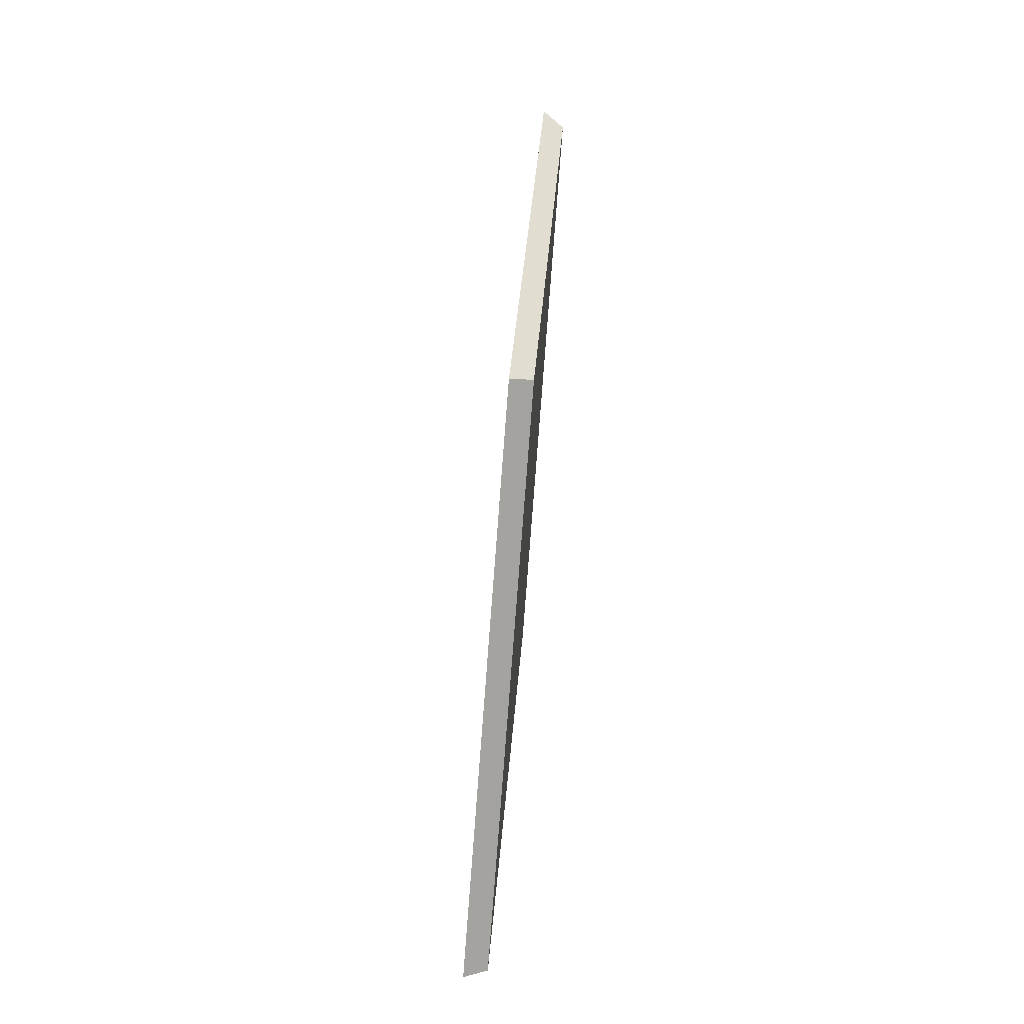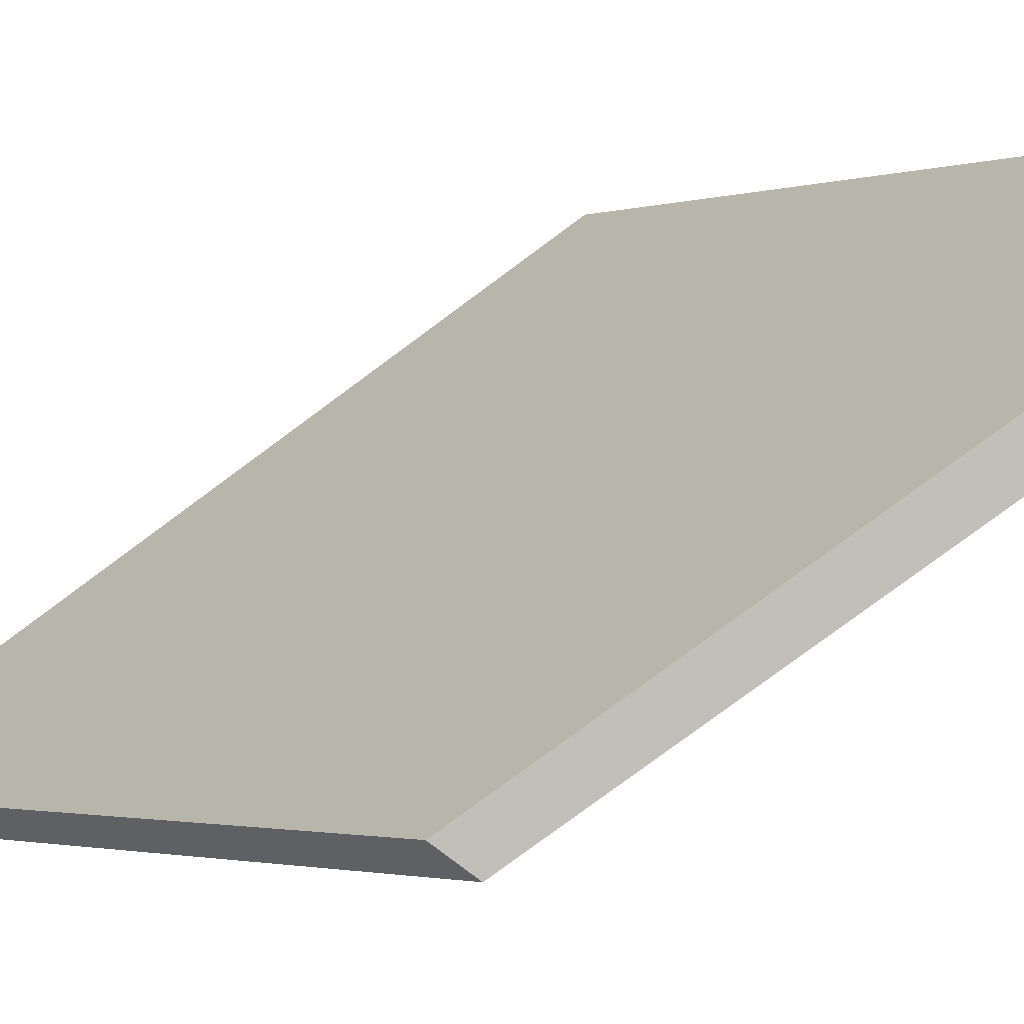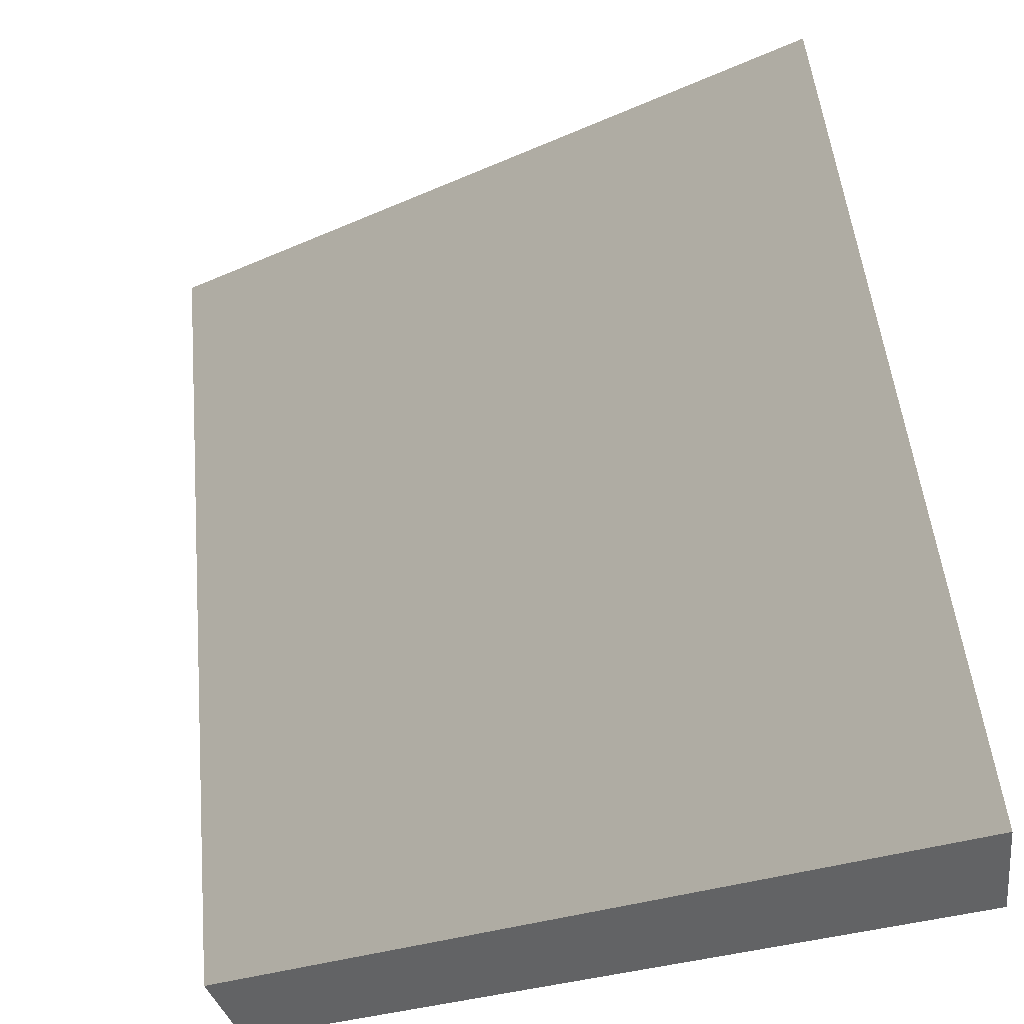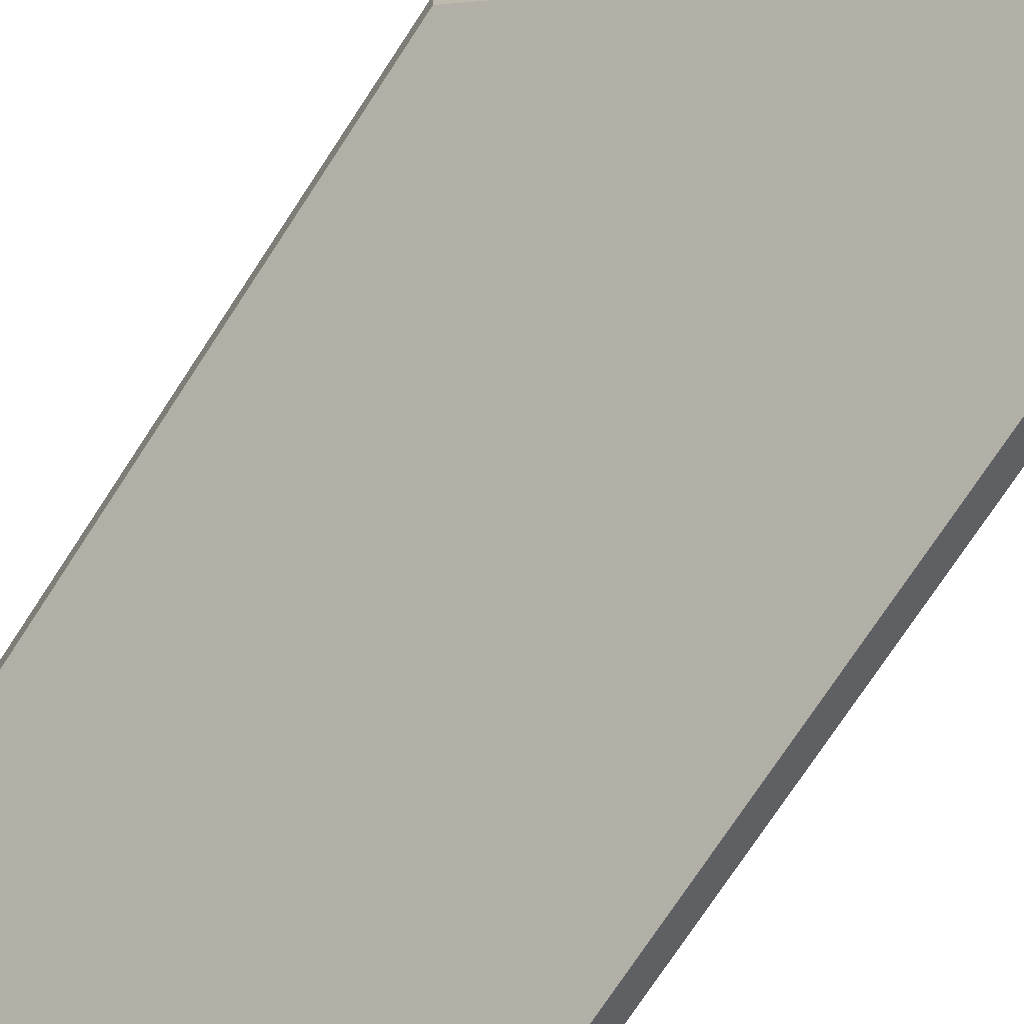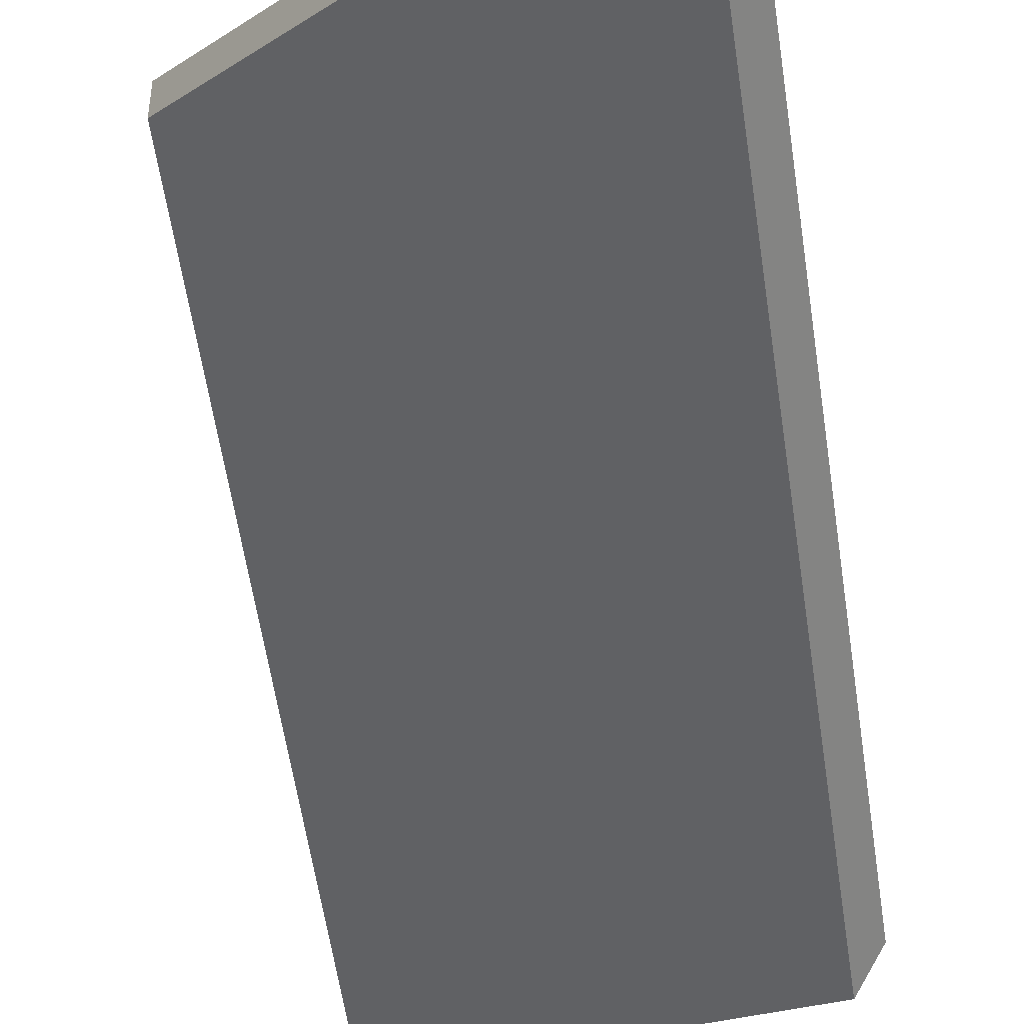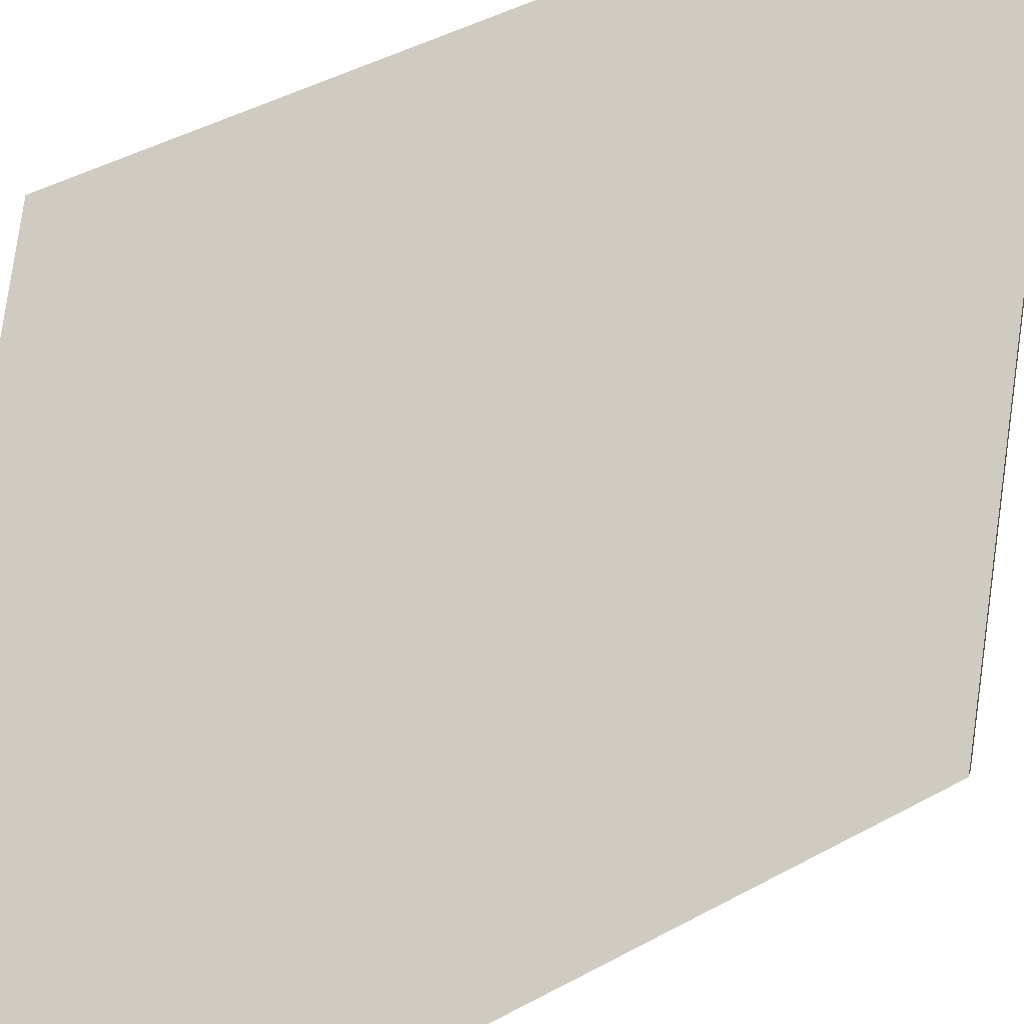
<metadata>
{"format":"obj","ext":"obj","renderer":"f3d","projection":"perspective","resolution":1024,"background":"white","views":[{"elev":2.5,"azim":-132.7,"up":"+Z"},{"elev":-1.5,"azim":140.1,"up":"+Y"},{"elev":33.2,"azim":169.5,"up":"+Y"},{"elev":-73.8,"azim":-39.8,"up":"+Y"},{"elev":-53.9,"azim":1.4,"up":"+Y"},{"elev":39.6,"azim":48.2,"up":"+Y"}]}
</metadata>
<code>
v -6.217 0.2176 -4.108
v -6.198 0.196 -4.084
v -6.204 0.196 -4.037
v -6.223 0.2178 -4.061
v -6.223 0.2204 -4.061
v -6.223 0.2178 -4.061
v -6.204 0.196 -4.037
v -6.203 0.1973 -4.035
v -6.203 0.1973 -4.035
v -6.204 0.196 -4.037
v -6.198 0.196 -4.084
v -6.197 0.1973 -4.083
v -6.197 0.1973 -4.083
v -6.198 0.196 -4.084
v -6.217 0.2176 -4.108
v -6.217 0.2202 -4.108
v -6.217 0.2202 -4.108
v -6.217 0.2176 -4.108
v -6.223 0.2178 -4.061
v -6.223 0.2204 -4.061
v -6.223 0.2204 -4.061
v -6.203 0.1973 -4.035
v -6.197 0.1973 -4.083
v -6.217 0.2202 -4.108
f 1 2 3
f 1 3 4
f 5 6 7
f 5 7 8
f 9 10 11
f 9 11 12
f 13 14 15
f 13 15 16
f 17 18 19
f 17 19 20
f 21 22 23
f 21 23 24

</code>
